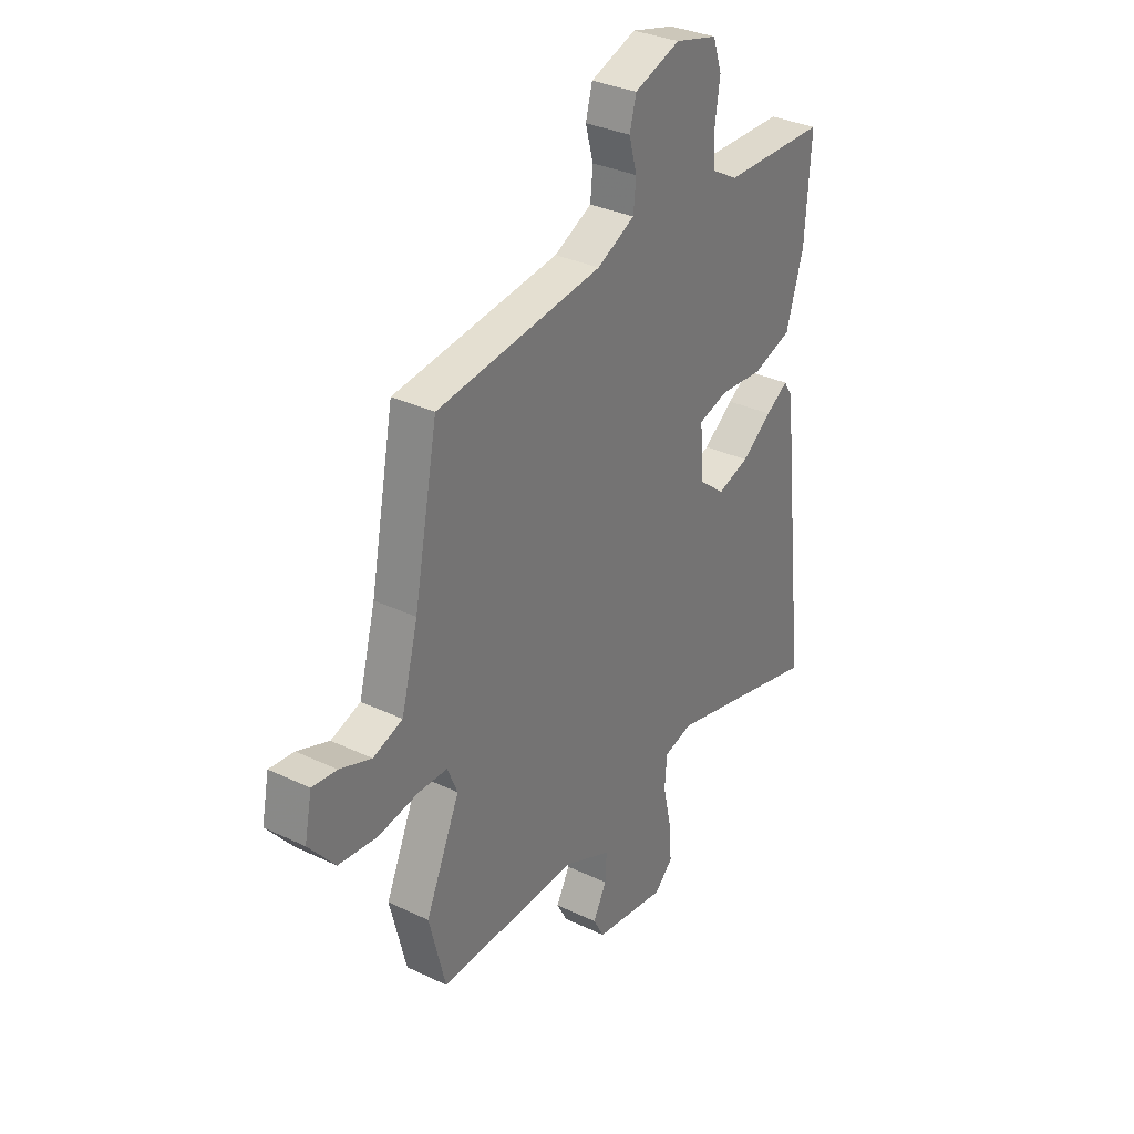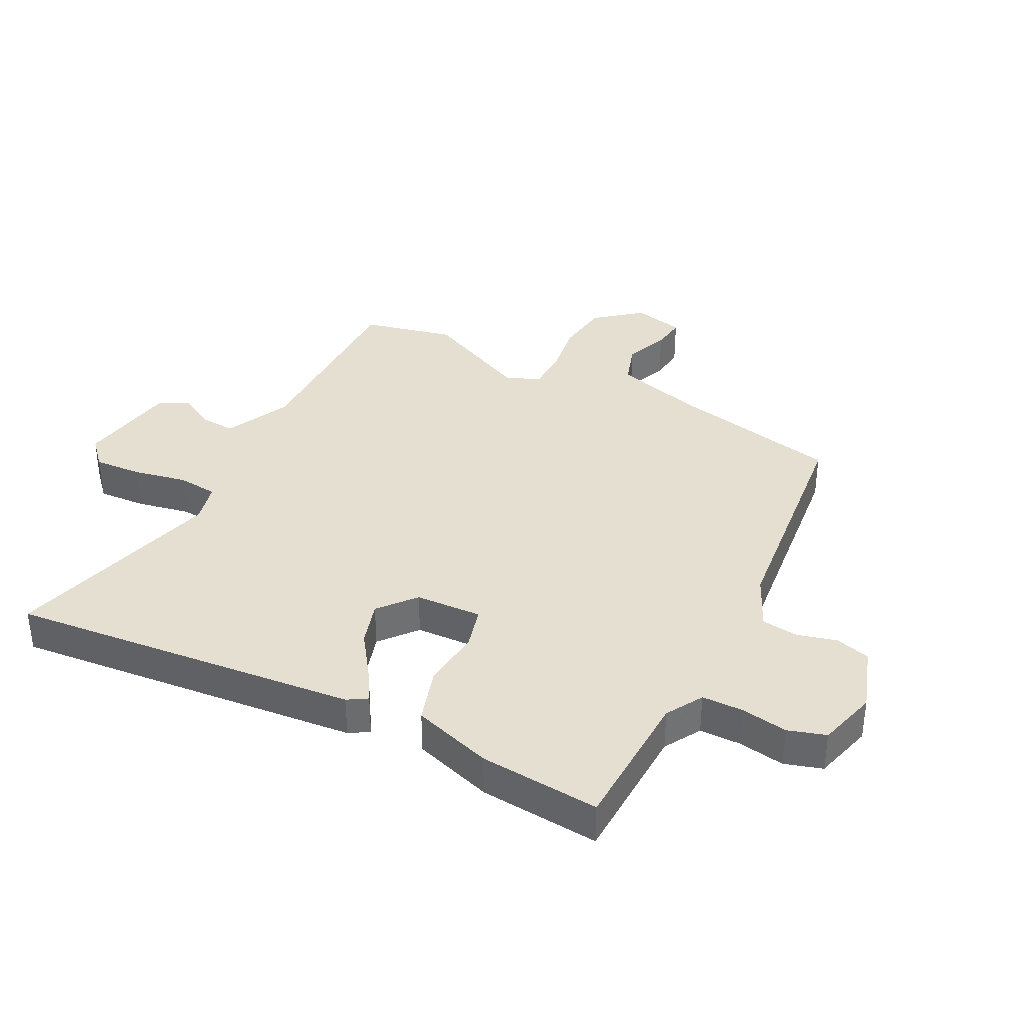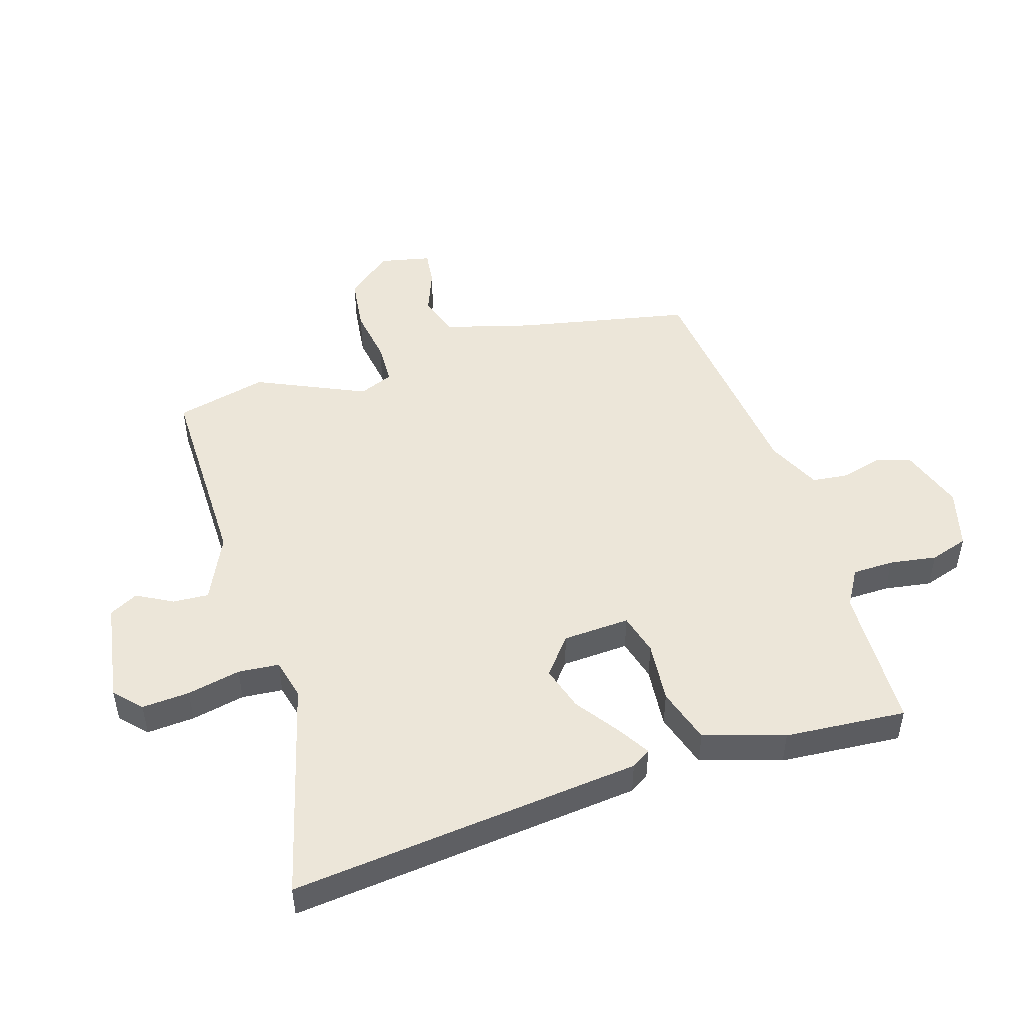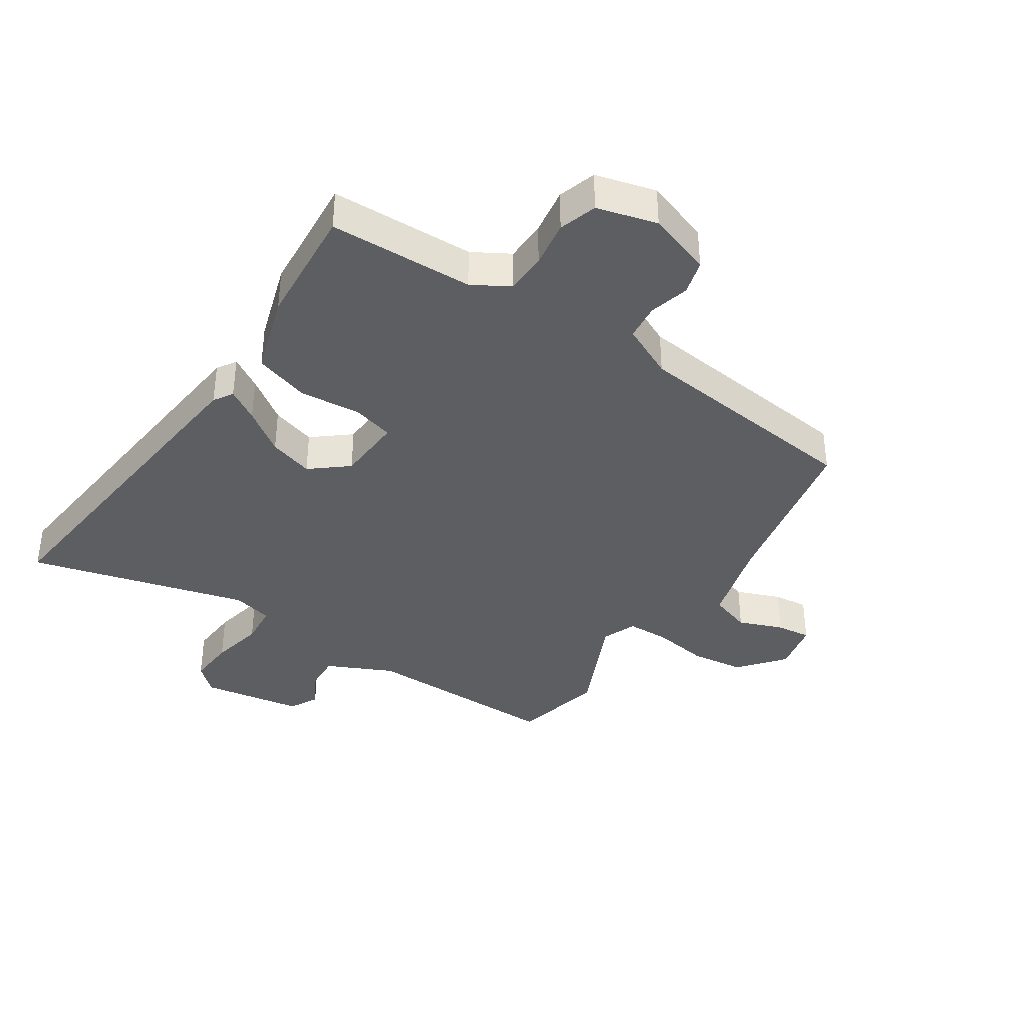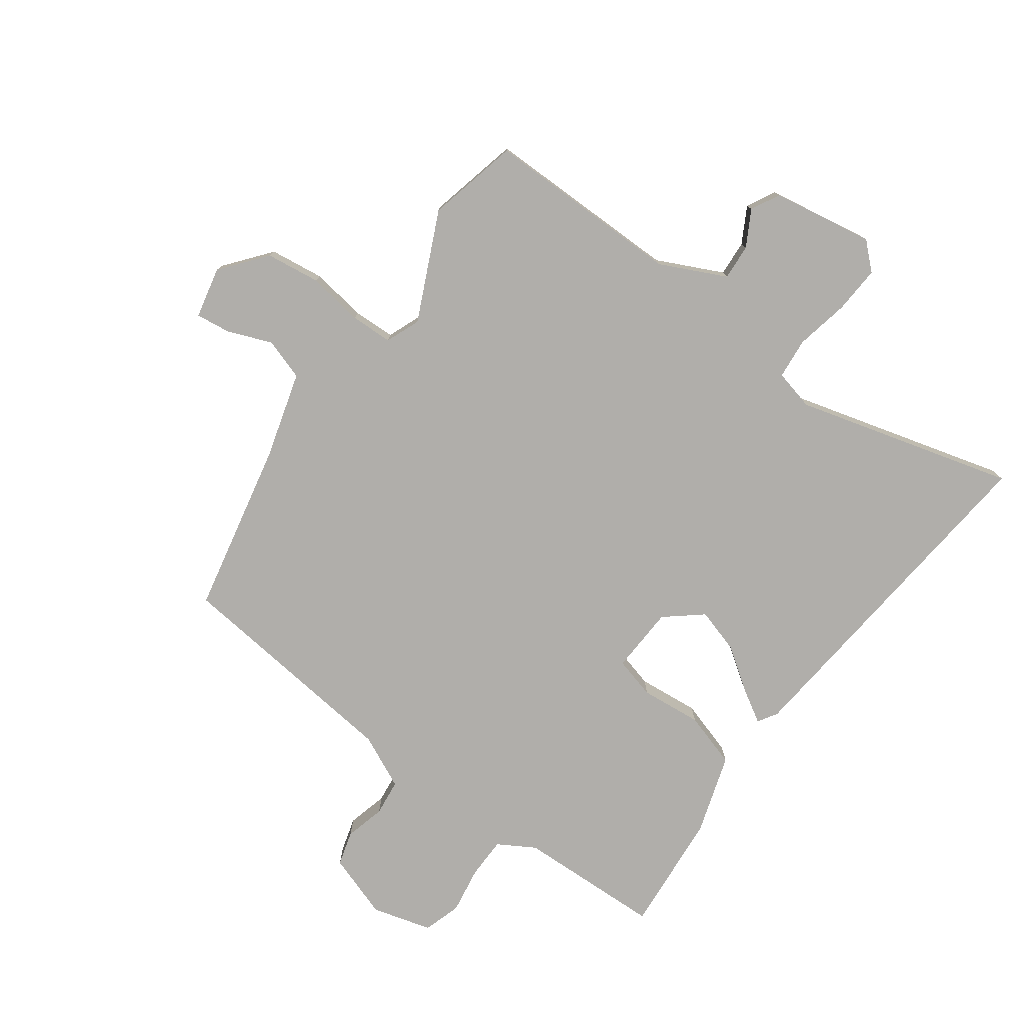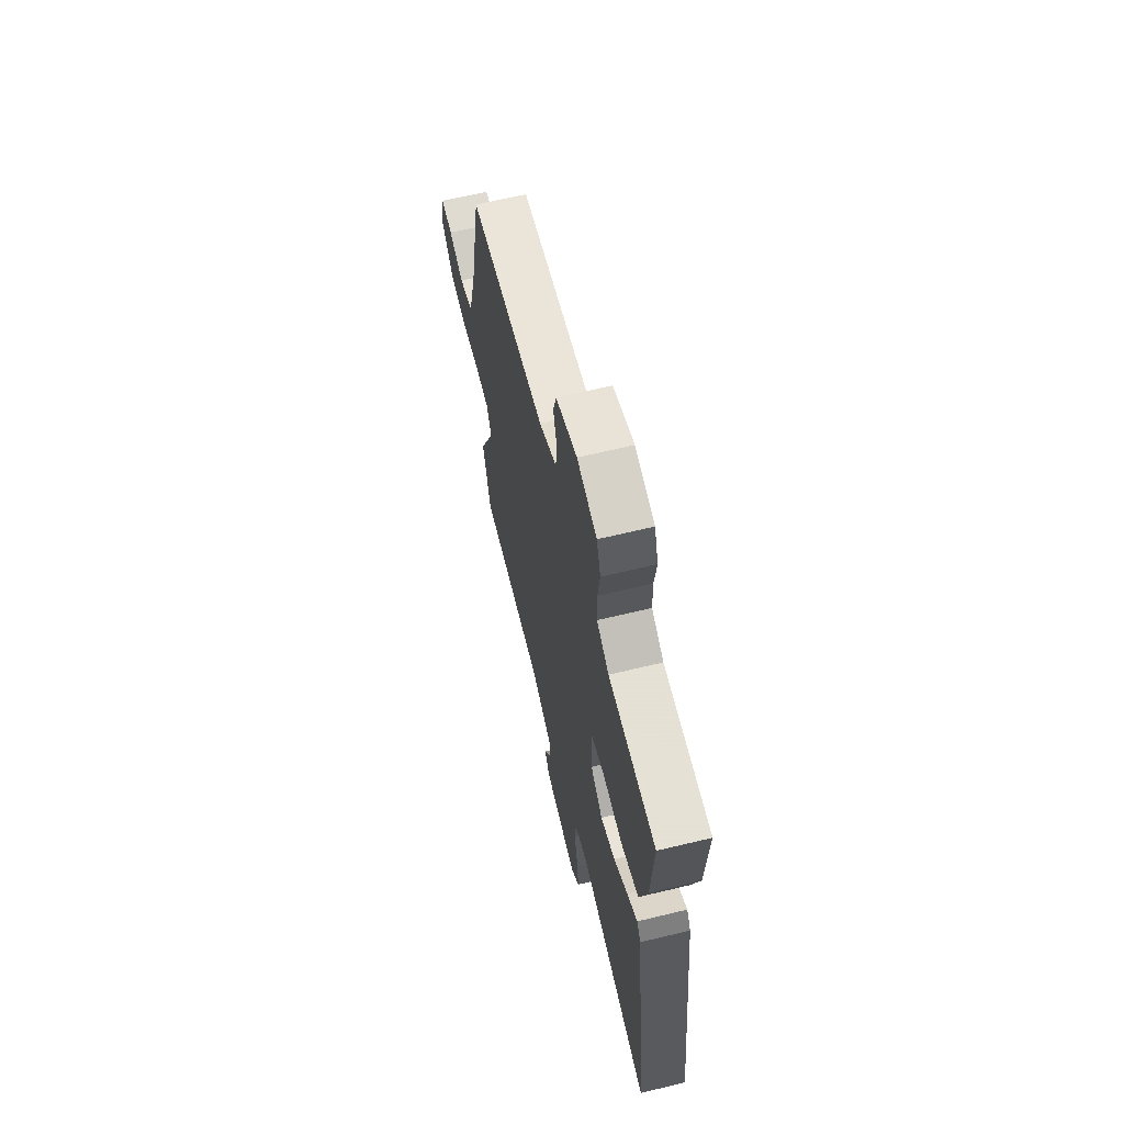
<metadata>
{"format":"obj","ext":"obj","renderer":"f3d","projection":"perspective","resolution":1024,"background":"white","views":[{"elev":32.6,"azim":123.6,"up":"+Z"},{"elev":36.8,"azim":-61.9,"up":"+Y"},{"elev":49.0,"azim":-106.7,"up":"+Y"},{"elev":-38.0,"azim":-32.8,"up":"+Y"},{"elev":-77.9,"azim":144.9,"up":"+Y"},{"elev":64.3,"azim":-103.7,"up":"+Z"}]}
</metadata>
<code>
v 0.534 0.07 -0.366
v 0.497 0.07 -0.514
v 0.176 0.07 -0.507
v 0.069 0.07 -0.556
v 0.072 0.07 -0.614
v 0.103 0.07 -0.672
v 0.078 0.07 -0.718
v -0.086 0.07 -0.743
v -0.128 0.07 -0.703
v -0.122 0.07 -0.626
v -0.103 0.07 -0.54
v -0.108 0.07 -0.474
v -0.173 0.07 -0.457
v -0.528 0.07 -0.548
v -0.463 0.07 0.018
v -0.443 0.07 0.049
v -0.392 0.07 0.017
v -0.323 0.07 -0.033
v -0.251 0.07 -0.056
v -0.191 0.07 -0.008
v -0.184 0.07 0.1
v -0.251 0.07 0.119
v -0.35 0.07 0.111
v -0.439 0.07 0.14
v -0.478 0.07 0.27
v -0.491 0.07 0.466
v -0.257 0.07 0.47
v -0.197 0.07 0.504
v -0.195 0.07 0.571
v -0.206 0.07 0.647
v -0.186 0.07 0.708
v -0.089 0.07 0.733
v 0.015 0.07 0.696
v 0.03 0.07 0.64
v 0.012 0.07 0.575
v 0.018 0.07 0.516
v 0.104 0.07 0.474
v 0.481 0.07 0.427
v 0.535 0.07 0.147
v 0.573 0.07 0.006
v 0.64 0.07 -0.017
v 0.712 0.07 0.01
v 0.768 0.07 0.016
v 0.785 0.07 -0.067
v 0.725 0.07 -0.139
v 0.637 0.07 -0.149
v 0.547 0.07 -0.134
v 0.479 0.07 -0.135
v 0.456 0.07 -0.19
v 0.534 0 -0.366
v 0.497 0 -0.514
v 0.176 0 -0.507
v 0.069 0 -0.556
v 0.072 0 -0.614
v 0.103 0 -0.672
v 0.078 0 -0.718
v -0.086 0 -0.743
v -0.128 0 -0.703
v -0.122 0 -0.626
v -0.103 0 -0.54
v -0.108 0 -0.474
v -0.173 0 -0.457
v -0.528 0 -0.548
v -0.463 0 0.018
v -0.443 0 0.049
v -0.392 0 0.017
v -0.323 0 -0.033
v -0.251 0 -0.056
v -0.191 0 -0.008
v -0.184 0 0.1
v -0.251 0 0.119
v -0.35 0 0.111
v -0.439 0 0.14
v -0.478 0 0.27
v -0.491 0 0.466
v -0.257 0 0.47
v -0.197 0 0.504
v -0.195 0 0.571
v -0.206 0 0.647
v -0.186 0 0.708
v -0.089 0 0.733
v 0.015 0 0.696
v 0.03 0 0.64
v 0.012 0 0.575
v 0.018 0 0.516
v 0.104 0 0.474
v 0.481 0 0.427
v 0.535 0 0.147
v 0.573 0 0.006
v 0.64 0 -0.017
v 0.712 0 0.01
v 0.768 0 0.016
v 0.785 0 -0.067
v 0.725 0 -0.139
v 0.637 0 -0.149
v 0.547 0 -0.134
v 0.479 0 -0.135
v 0.456 0 -0.19
f 45 46 47
f 44 45 47
f 43 44 47
f 42 43 47
f 41 42 47
f 40 41 47 48
f 39 40 48
f 39 48 49
f 38 39 49
f 37 38 49
f 33 34 35
f 32 33 35
f 31 32 35
f 30 31 35
f 29 30 35
f 28 29 35 36
f 1 2 3
f 49 1 3
f 37 49 3
f 36 37 3
f 28 36 3
f 27 28 3
f 25 26 27
f 24 25 27
f 23 24 27
f 22 23 27
f 16 17 18
f 15 16 18
f 14 15 18
f 13 14 18
f 12 13 18 19
f 9 10 11
f 8 9 11
f 7 8 11
f 6 7 11
f 5 6 11
f 4 5 11 12
f 12 19 20
f 4 12 20
f 3 4 20
f 21 22 27
f 3 20 21
f 3 21 27
f 96 95 94
f 96 94 93
f 96 93 92
f 96 92 91
f 96 91 90
f 97 96 90 89
f 97 89 88
f 98 97 88
f 98 88 87
f 98 87 86
f 84 83 82
f 84 82 81
f 84 81 80
f 84 80 79
f 84 79 78
f 85 84 78 77
f 52 51 50
f 52 50 98
f 52 98 86
f 52 86 85
f 52 85 77
f 52 77 76
f 76 75 74
f 76 74 73
f 76 73 72
f 76 72 71
f 67 66 65
f 67 65 64
f 67 64 63
f 67 63 62
f 68 67 62 61
f 60 59 58
f 60 58 57
f 60 57 56
f 60 56 55
f 60 55 54
f 61 60 54 53
f 69 68 61
f 69 61 53
f 69 53 52
f 76 71 70
f 70 69 52
f 76 70 52
f 1 50 51 2
f 2 51 52 3
f 3 52 53 4
f 4 53 54 5
f 5 54 55 6
f 6 55 56 7
f 7 56 57 8
f 8 57 58 9
f 9 58 59 10
f 10 59 60 11
f 11 60 61 12
f 12 61 62 13
f 13 62 63 14
f 14 63 64 15
f 15 64 65 16
f 16 65 66 17
f 17 66 67 18
f 18 67 68 19
f 19 68 69 20
f 20 69 70 21
f 21 70 71 22
f 22 71 72 23
f 23 72 73 24
f 24 73 74 25
f 25 74 75 26
f 26 75 76 27
f 27 76 77 28
f 28 77 78 29
f 29 78 79 30
f 30 79 80 31
f 31 80 81 32
f 32 81 82 33
f 33 82 83 34
f 34 83 84 35
f 35 84 85 36
f 36 85 86 37
f 37 86 87 38
f 38 87 88 39
f 39 88 89 40
f 40 89 90 41
f 41 90 91 42
f 42 91 92 43
f 43 92 93 44
f 44 93 94 45
f 45 94 95 46
f 46 95 96 47
f 47 96 97 48
f 48 97 98 49
f 49 98 50 1

</code>
